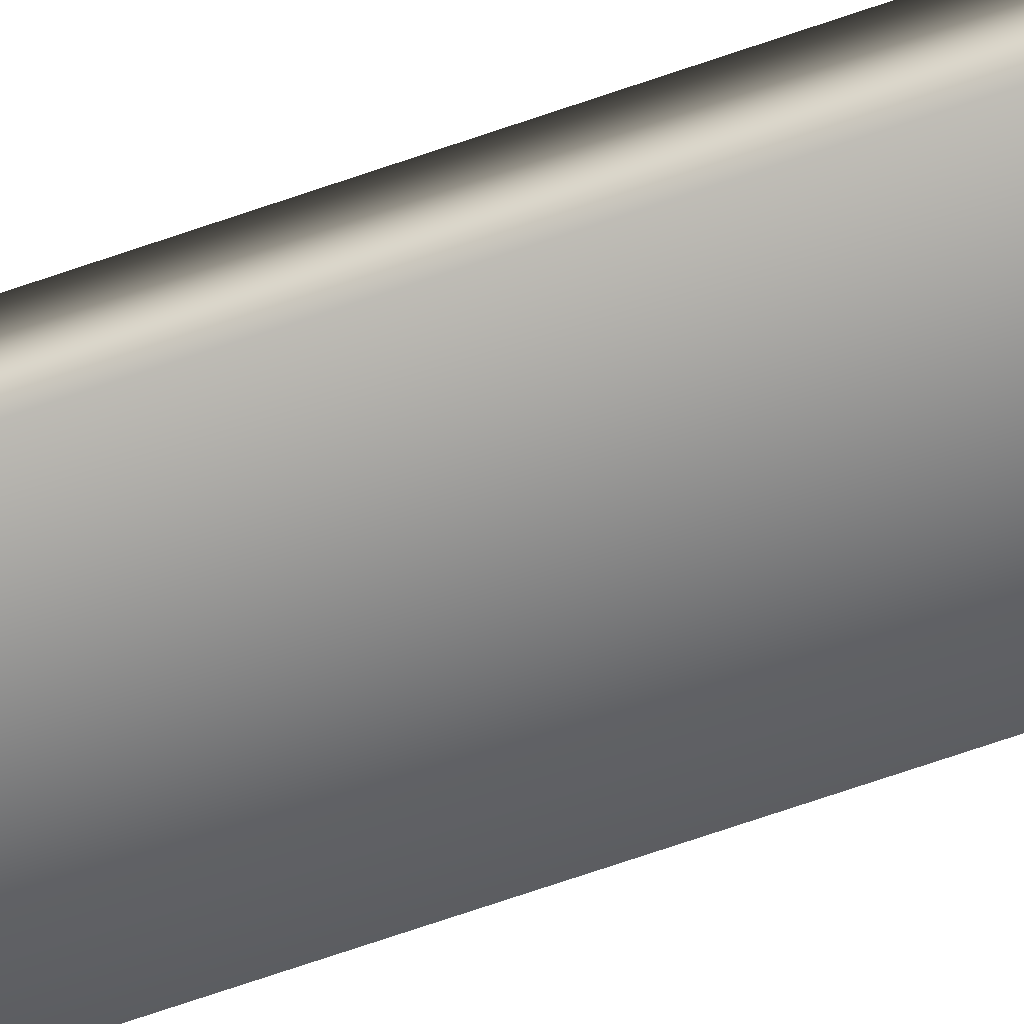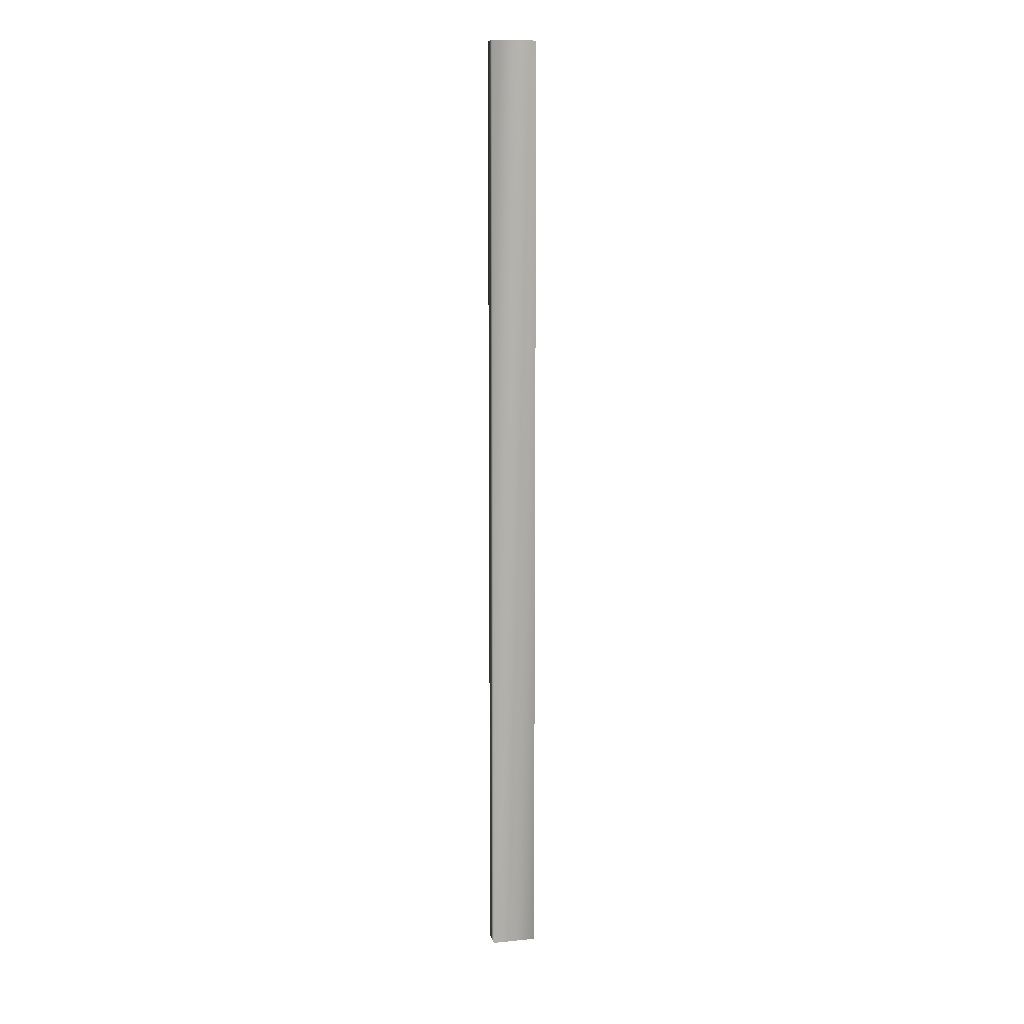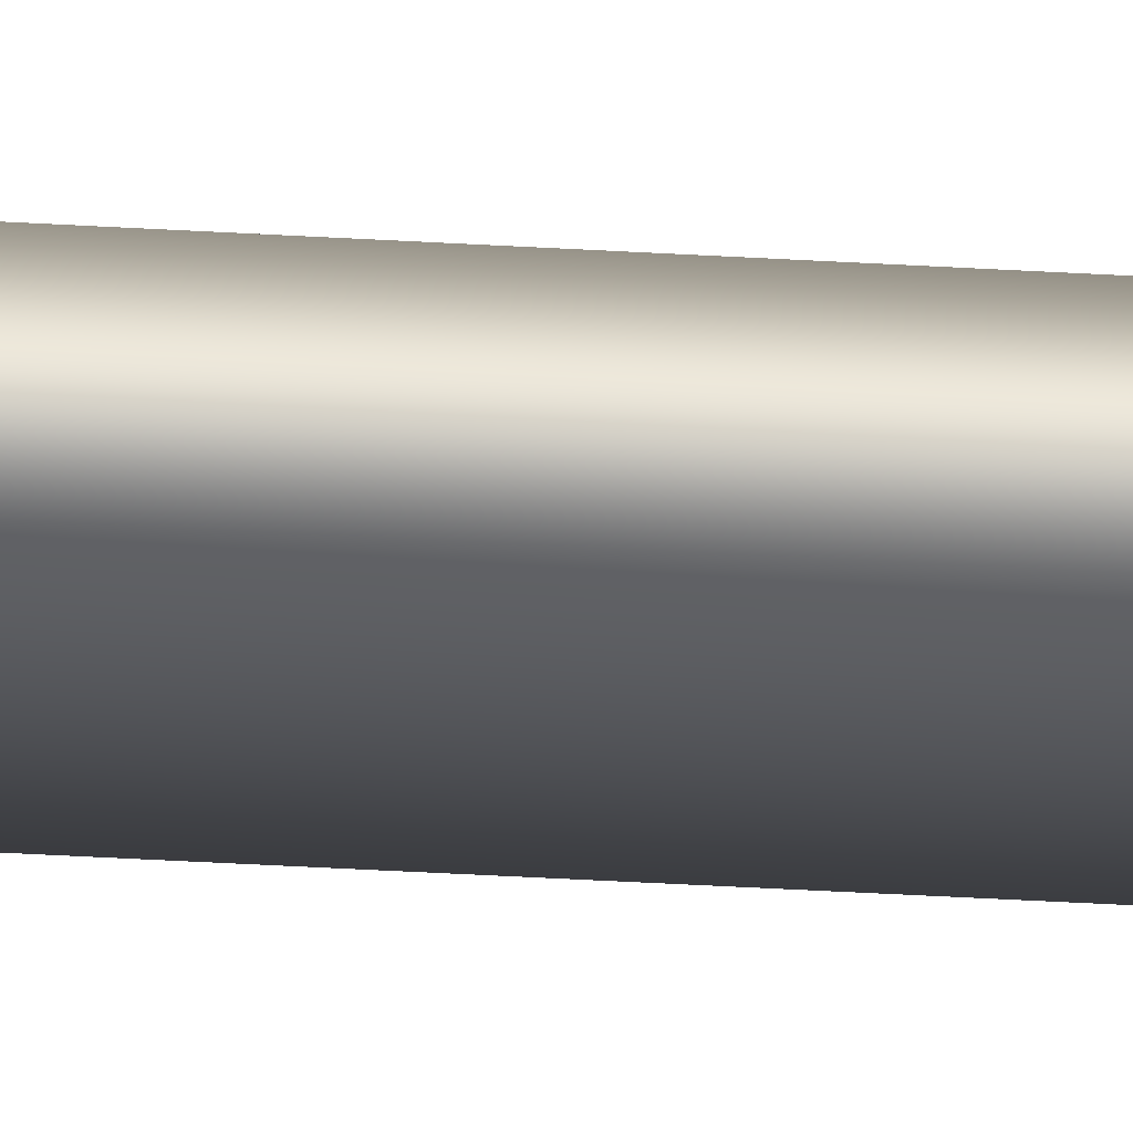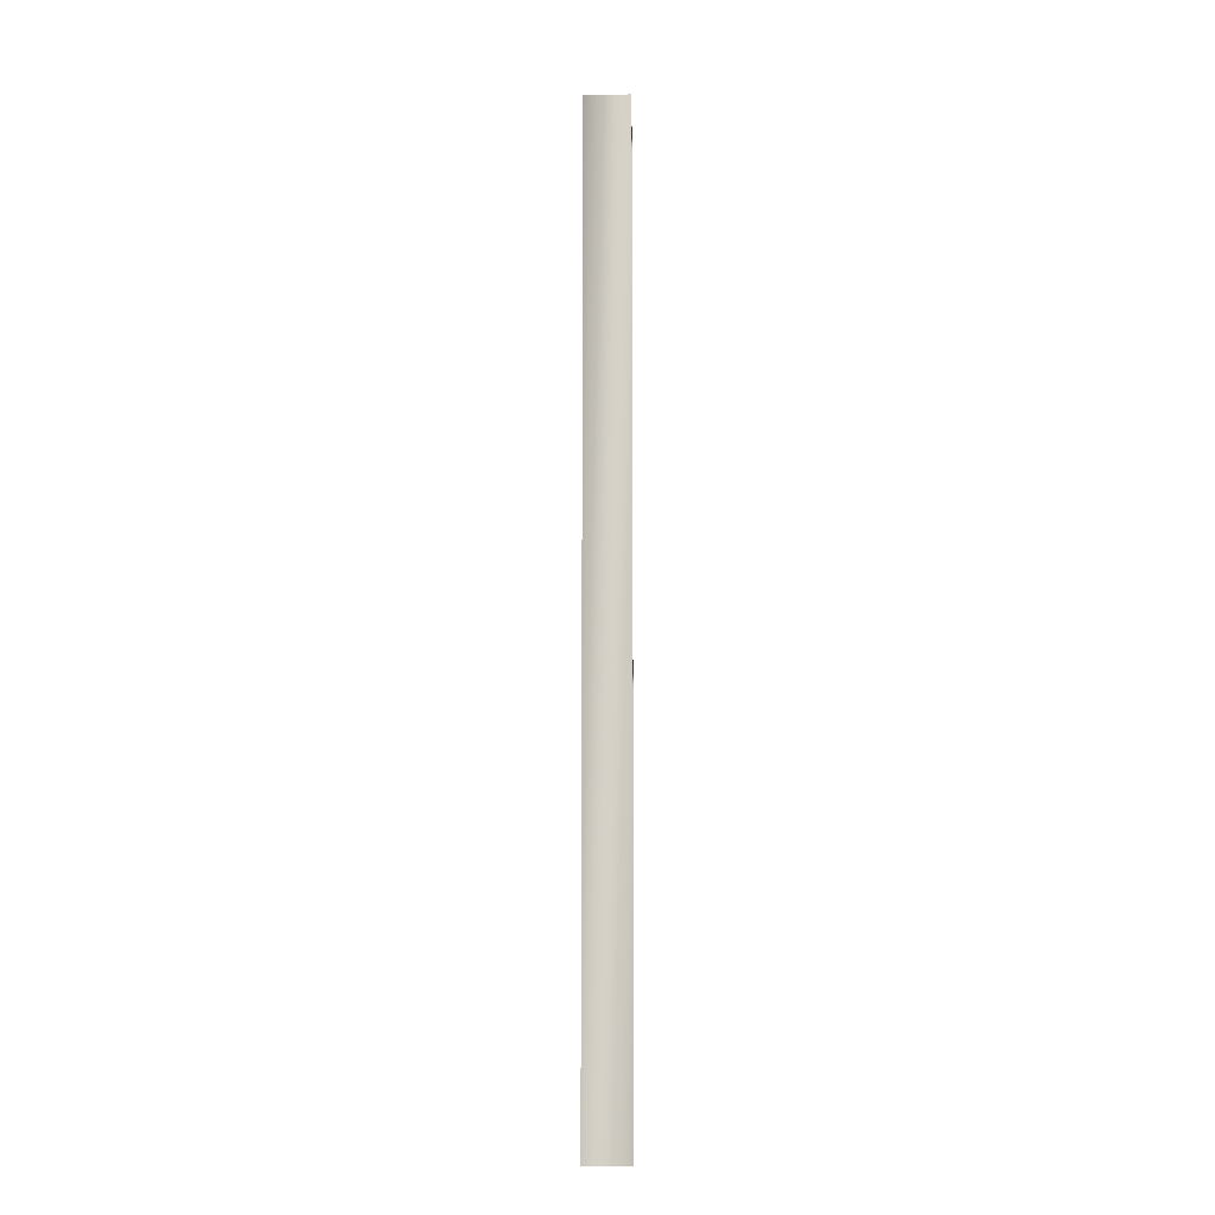
<metadata>
{"format":"obj","ext":"obj","renderer":"f3d","projection":"perspective","resolution":1024,"background":"white","views":[{"elev":-56.4,"azim":-68.7,"up":"+Z"},{"elev":11.5,"azim":-6.1,"up":"+Y"},{"elev":-34.2,"azim":85.2,"up":"+Z"},{"elev":-10.4,"azim":-171.6,"up":"+Y"}]}
</metadata>
<code>
v -9.998 0.1667 61.31
v -9.998 8.169 61.31
v -9.626 0.1667 61.26
v -9.626 8.169 61.26
v -9.976 8.169 61.48
v -9.604 8.169 61.43
v -9.604 0.1667 61.43
v -9.976 0.1667 61.48
f 1 2 3
f 3 2 4
f 5 6 2
f 2 6 4
f 3 4 7
f 7 4 6
f 8 5 1
f 1 5 2
f 8 1 7
f 7 1 3
f 7 6 8
f 8 6 5

</code>
